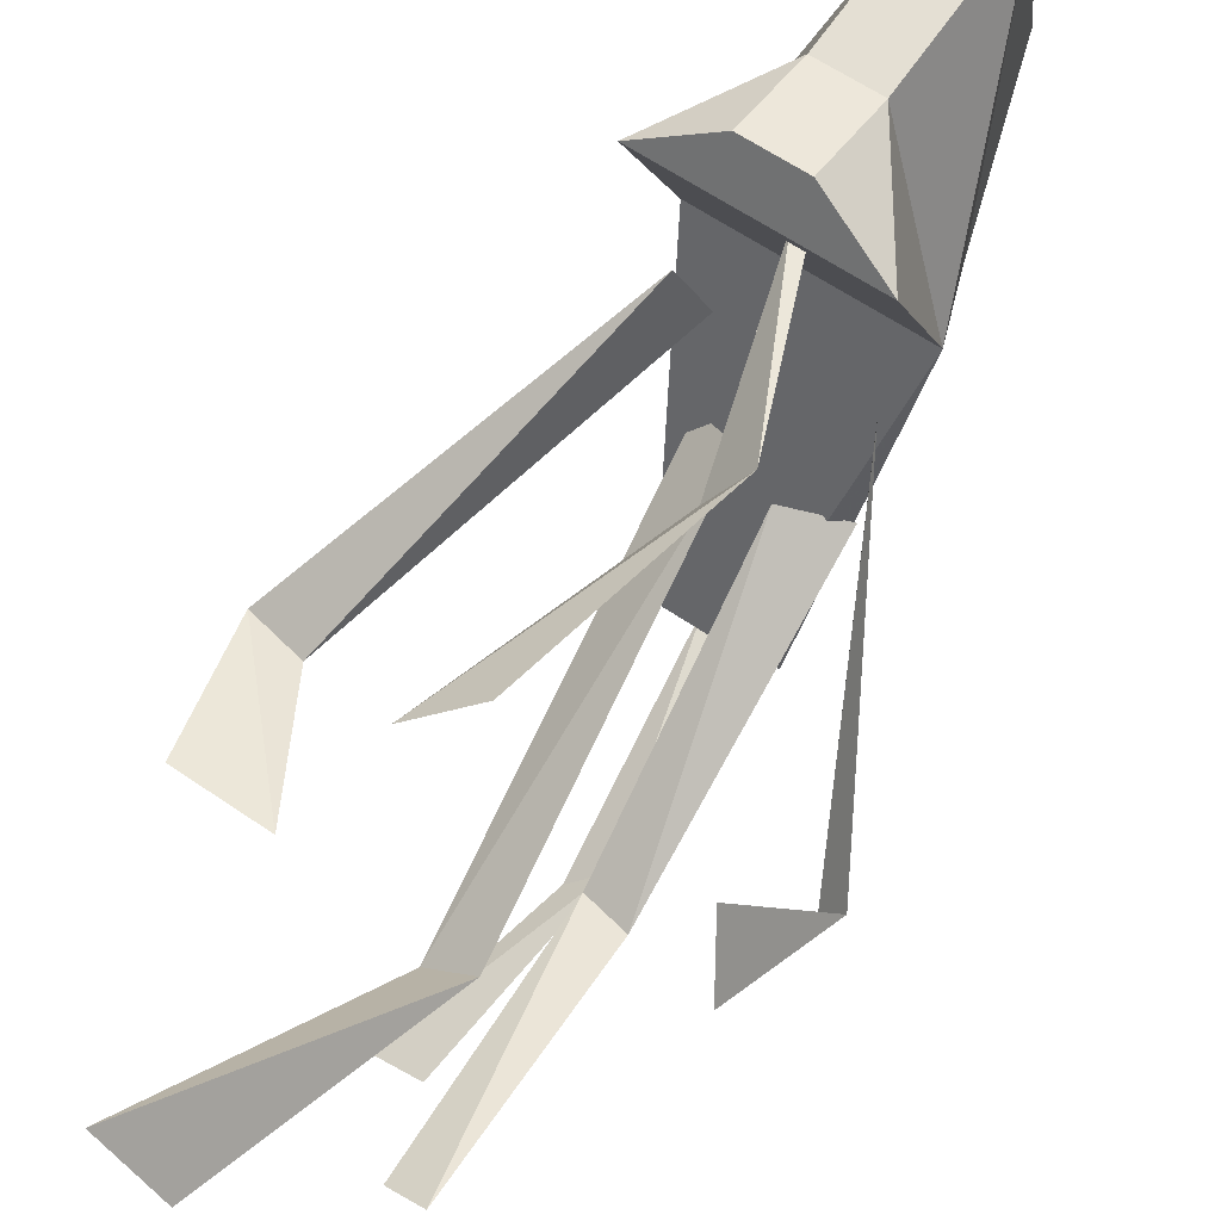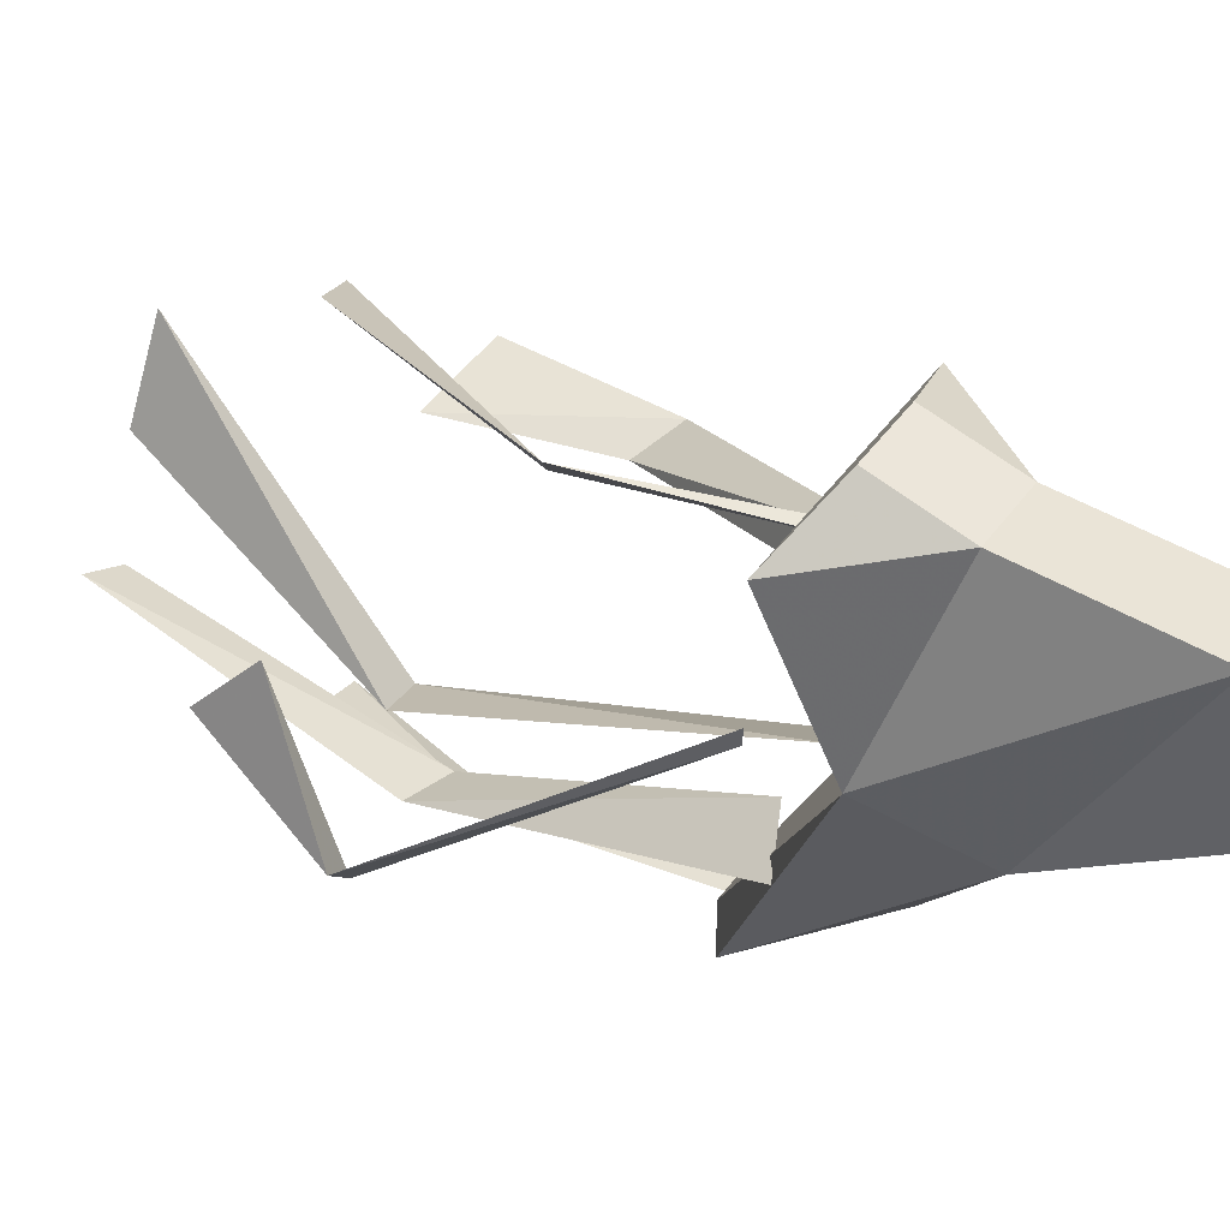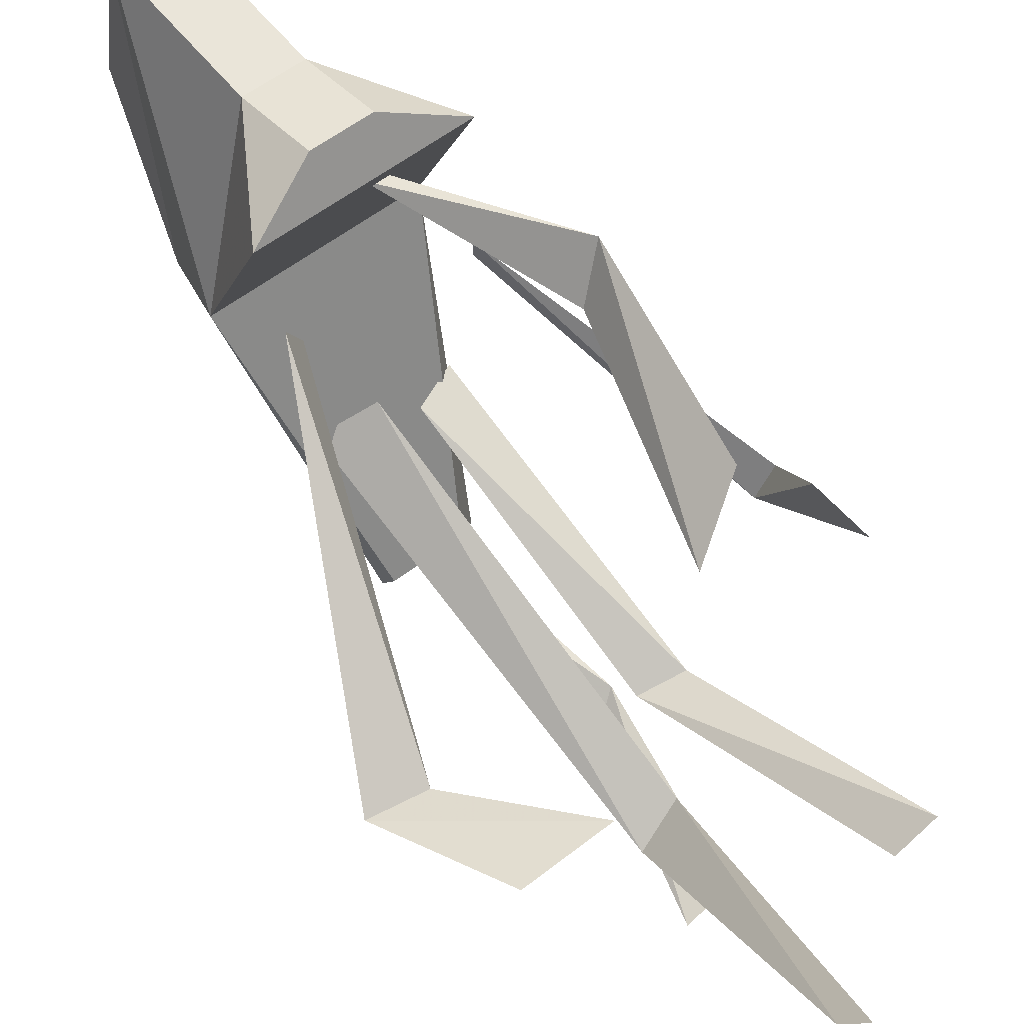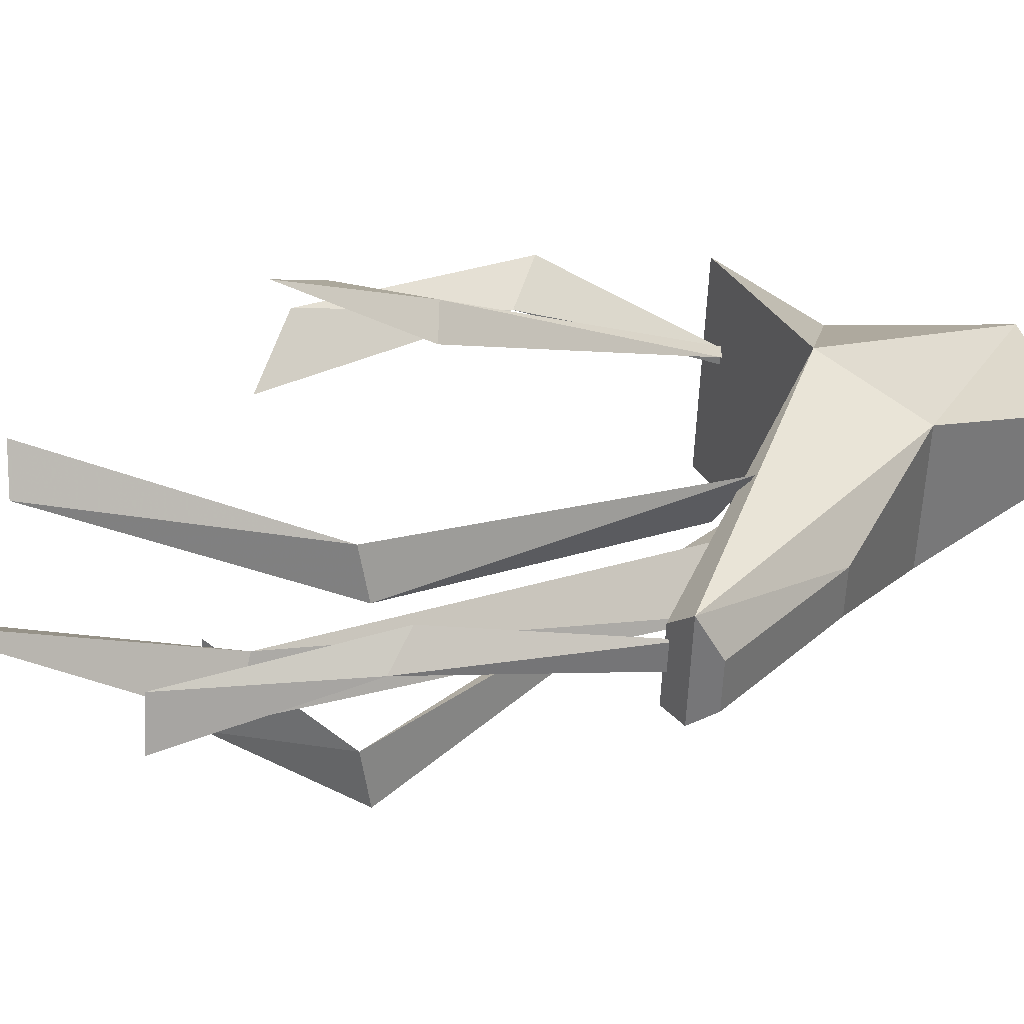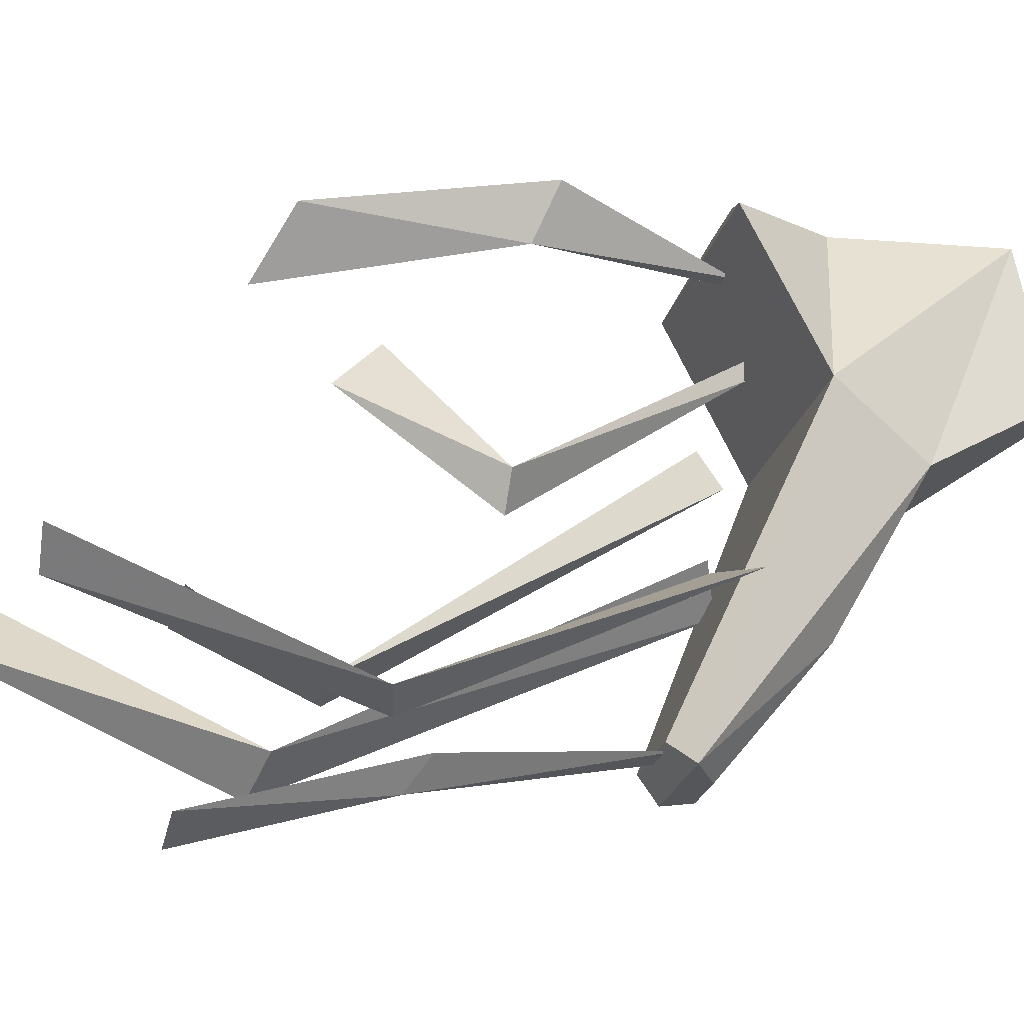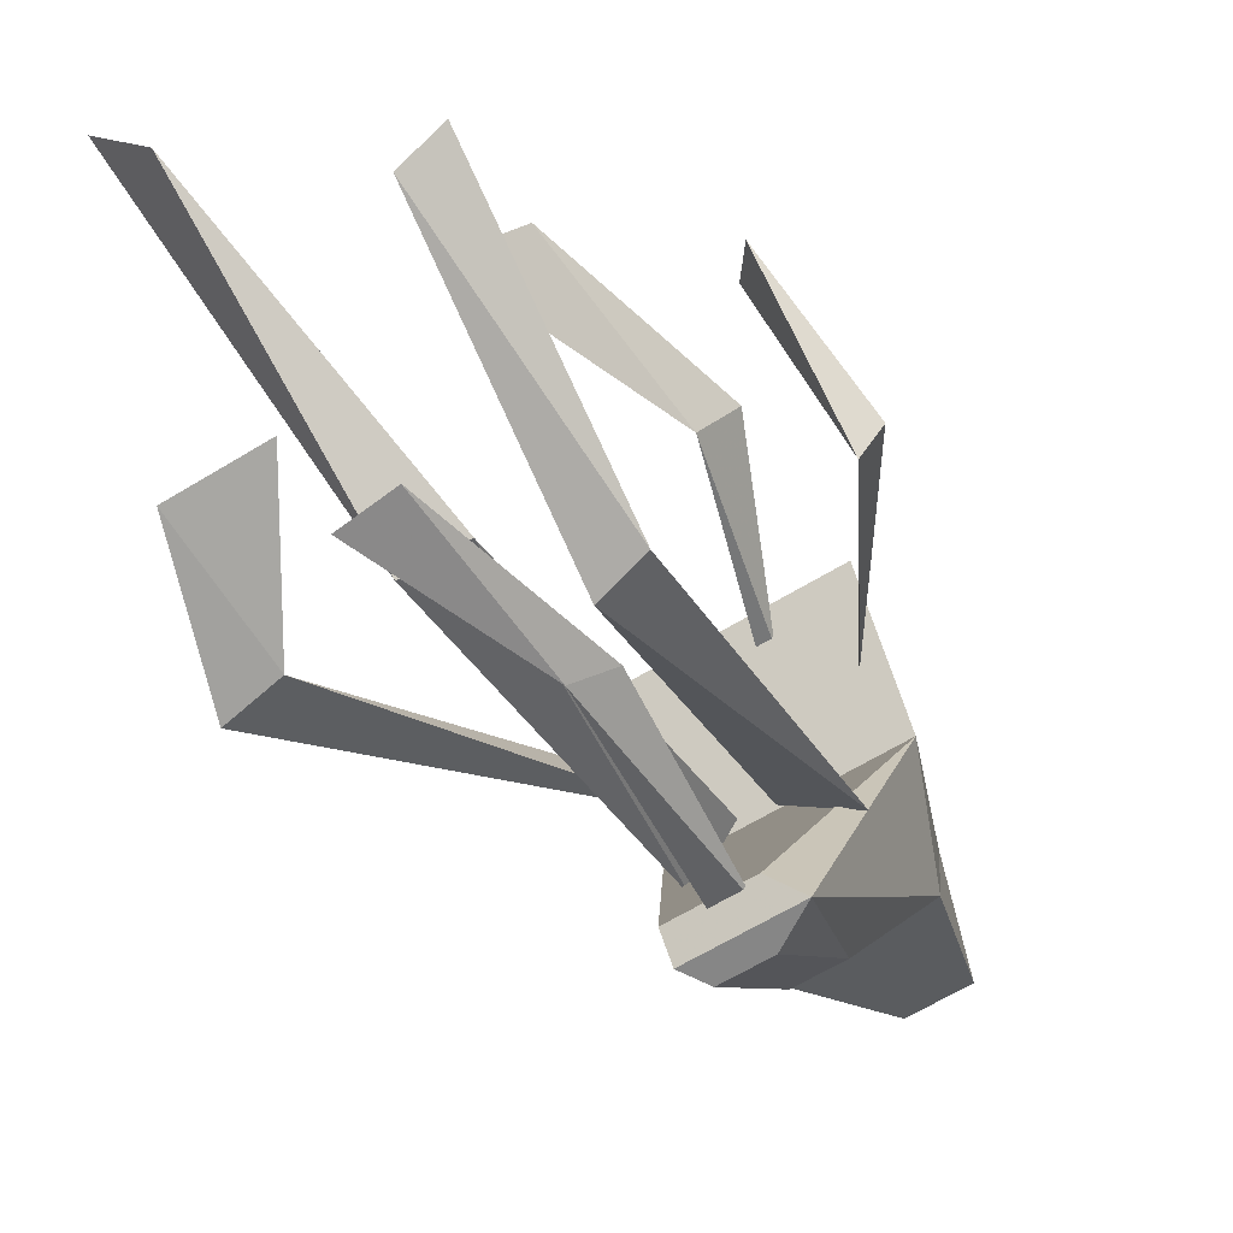
<metadata>
{"format":"obj","ext":"obj","renderer":"f3d","projection":"perspective","resolution":1024,"background":"white","views":[{"elev":61.5,"azim":-145.0,"up":"+Z"},{"elev":51.4,"azim":-54.2,"up":"+Z"},{"elev":55.9,"azim":140.5,"up":"+Z"},{"elev":-56.9,"azim":-92.3,"up":"+Z"},{"elev":-25.4,"azim":-104.9,"up":"+Z"},{"elev":-62.2,"azim":-148.0,"up":"+Z"}]}
</metadata>
<code>
v -0.1641 0.5391 0.4531
v -0.0625 0.9922 0.3984
v 0.0625 1.055 0.2891
v -0.1016 0.5781 0.3516
v 0 0.1641 0.3984
v 0.03125 0.1641 0.3984
v -0.08594 -0.1641 0.01562
v 0.1328 -0.4609 0.2188
v 0 -0.4609 0.2188
v 0 -0.3984 0.5469
v -0.1719 0.04688 0.125
v -0.08594 0.2891 -0.5938
v 0 0.007812 -0.3125
v 0.2188 -0.1641 0.01562
v 0.1328 -0.3984 0.5469
v 0.1328 -0.02344 0.5156
v 0 -0.02344 0.5156
v -0.1719 0.2109 0.4531
v 0.2891 0.04688 0.125
v 0.1328 0.3281 -0.5391
v -0.03125 0.3281 -0.5391
v 0.1328 0.2891 -0.5938
v 0.1016 0.2344 -0.5938
v 0 0.2344 -0.5938
v 0.1016 0.007812 -0.3125
v 0.2891 0.2109 0.4531
v 0 0.1641 0.5469
v 0.1328 0.1641 0.5469
v 0 0.9922 -0.6094
v 0.1016 1.594 -0.4219
v 0.2188 1.609 -0.2422
v 0.1016 1.016 -0.6641
v 0.1719 0.1641 -0.2109
v 0.0625 0.2109 -0.1484
v -0.0625 0.8047 -0.5547
v -0.1328 1.398 -0.3984
v -0.2188 1.406 -0.3438
v -0.1641 0.8281 -0.5391
v -0.1328 0.1719 -0.2422
v -0.01562 0.2344 -0.2109
v -0.4219 0.7109 -0.3438
v -0.4219 0.9922 -0.1484
v -0.3594 0.8984 -0.03125
v -0.4688 0.7109 -0.2812
v -0.1641 0.2109 0.1328
v -0.1641 0.2109 0.09375
v 0.5625 0.8047 -0.2969
v 0.4688 1.109 -0.2109
v 0.2656 1.109 -0.2109
v 0.4375 0.8281 -0.2969
v 0.1641 0.1406 0.04688
v 0.2188 0.1719 0.1484
v -0.0625 0.7344 -0.6094
v 0 1.148 -0.7266
v 0.1016 1.148 -0.7578
v 0 0.7734 -0.6641
v 0.0625 0.2891 -0.5391
v 0 0.2891 -0.5391
f 1 2 3
f 1 3 4
f 1 4 2
f 2 4 3
f 11 18 19
f 11 19 20
f 11 20 21
f 18 26 19
f 26 18 27
f 26 27 28
f 29 30 31
f 29 31 32
f 29 32 30
f 30 32 31
f 35 36 37
f 35 37 38
f 35 38 36
f 36 38 37
f 5 1 4
f 5 4 6
f 5 6 1
f 1 6 4
f 7 9 10
f 7 10 11
f 7 11 12
f 7 12 13
f 8 14 15
f 10 17 11
f 11 17 18
f 11 21 12
f 12 21 22
f 14 25 19
f 14 19 15
f 15 19 16
f 16 19 26
f 16 26 18
f 26 28 16
f 16 28 17
f 17 28 27
f 17 27 18
f 25 22 19
f 19 22 20
f 20 22 21
f 41 42 43
f 41 43 44
f 41 44 42
f 42 44 43
f 47 48 49
f 47 49 50
f 47 50 48
f 48 50 49
f 7 8 9
f 7 13 14
f 7 14 8
f 8 15 9
f 9 15 10
f 10 15 16
f 10 16 17
f 12 22 23
f 12 23 24
f 12 24 13
f 13 24 25
f 13 25 14
f 25 24 23
f 25 23 22
f 45 41 44
f 45 44 46
f 45 46 41
f 41 46 44
f 51 47 50
f 51 50 52
f 51 52 47
f 47 52 50
f 33 29 32
f 33 32 34
f 33 34 29
f 29 34 32
f 39 35 38
f 39 38 40
f 39 40 35
f 35 40 38
f 53 54 55
f 53 55 56
f 53 56 54
f 54 56 55
f 57 53 56
f 57 56 58
f 57 58 53
f 53 58 56

</code>
